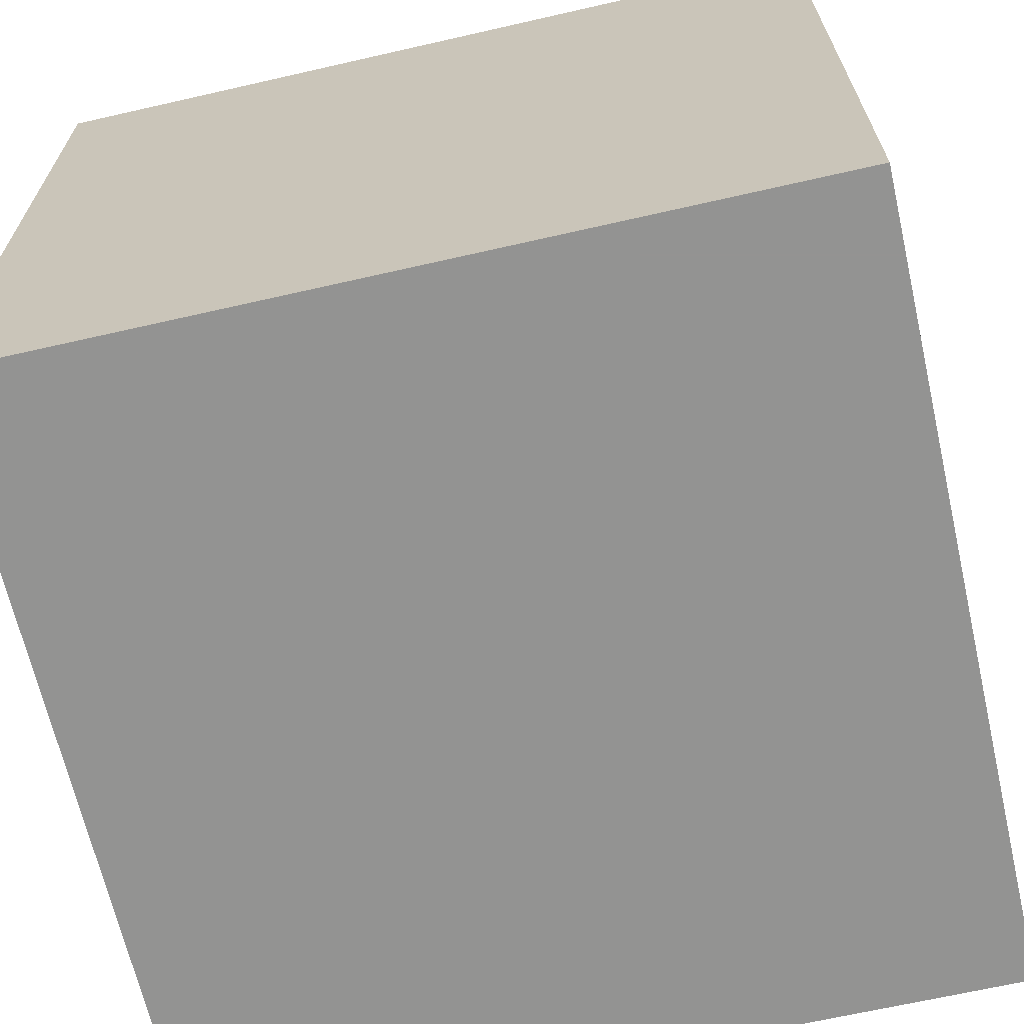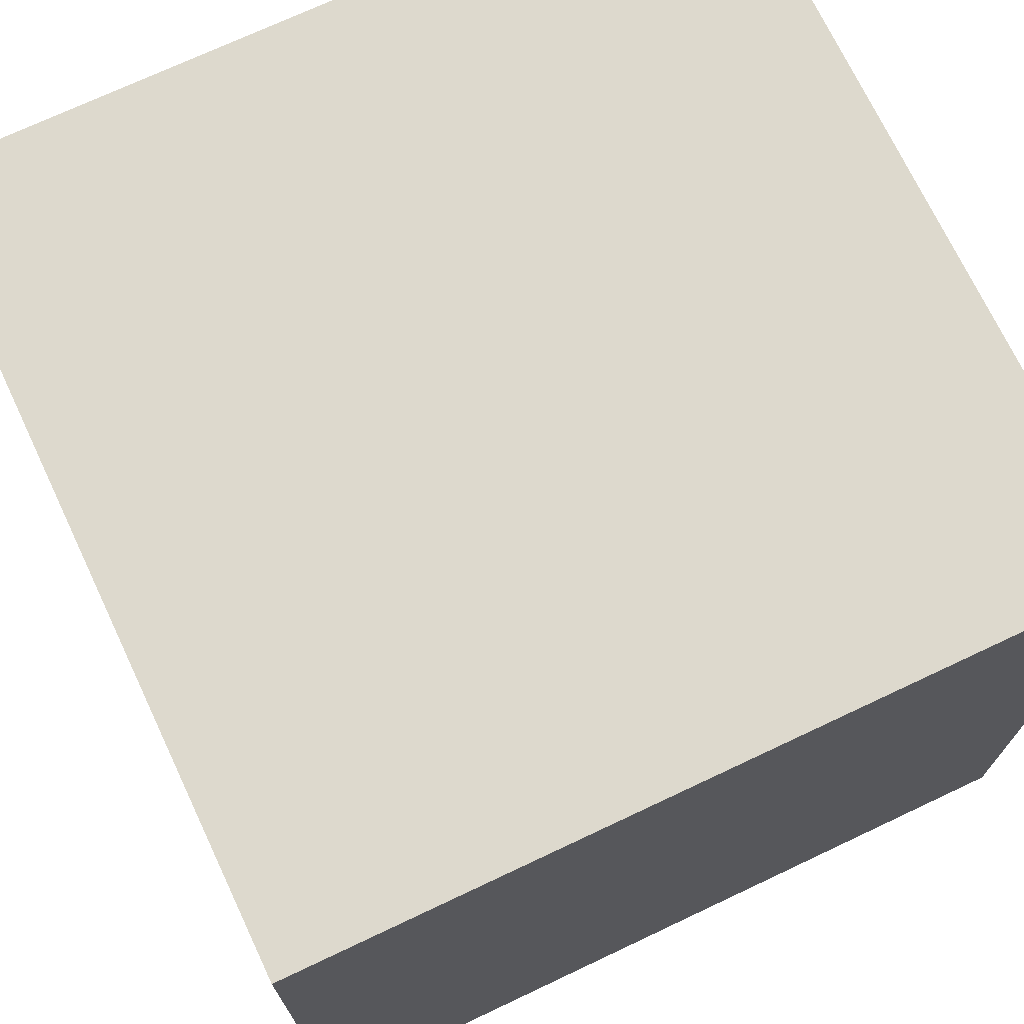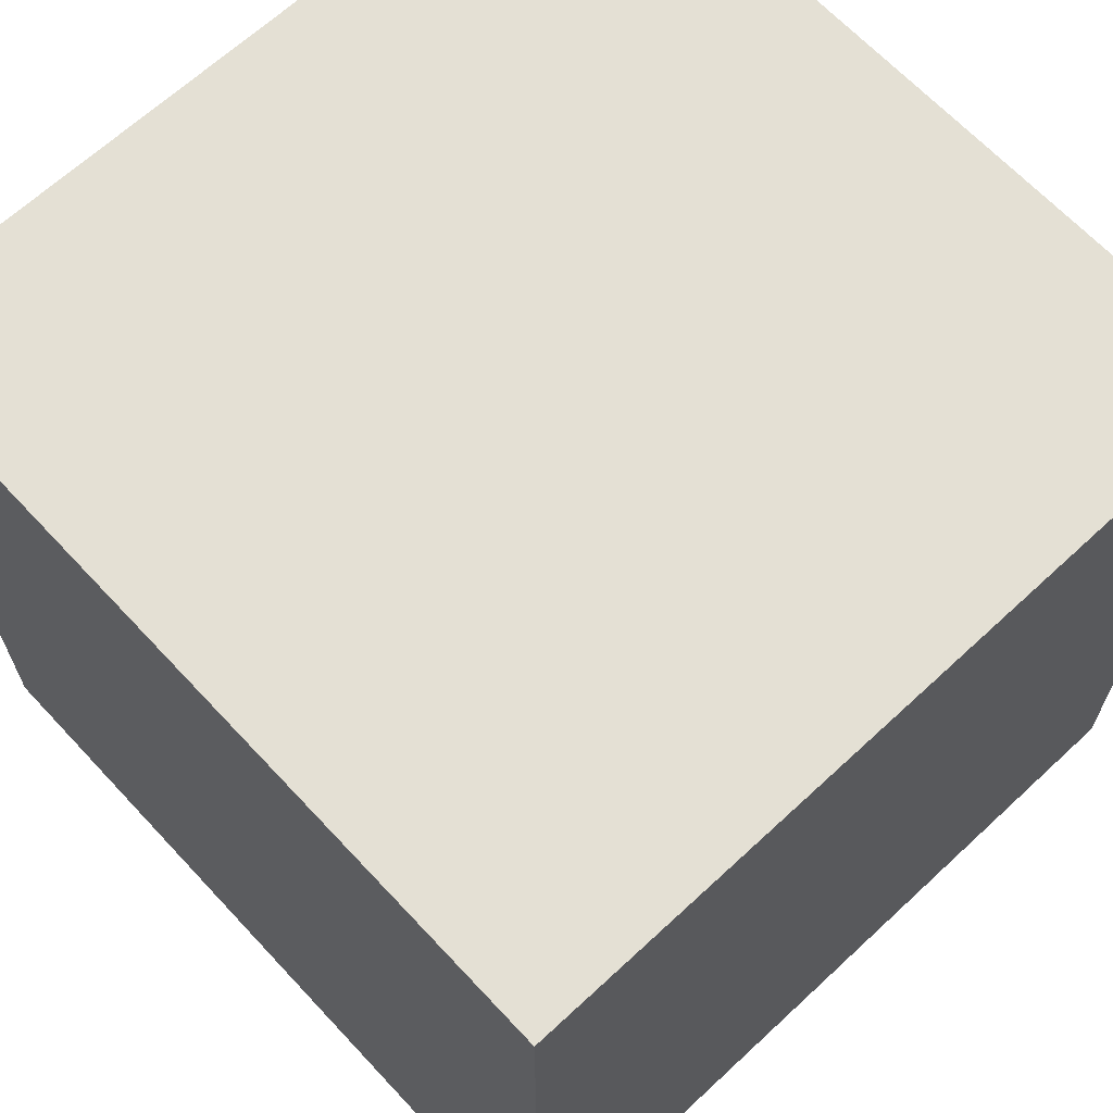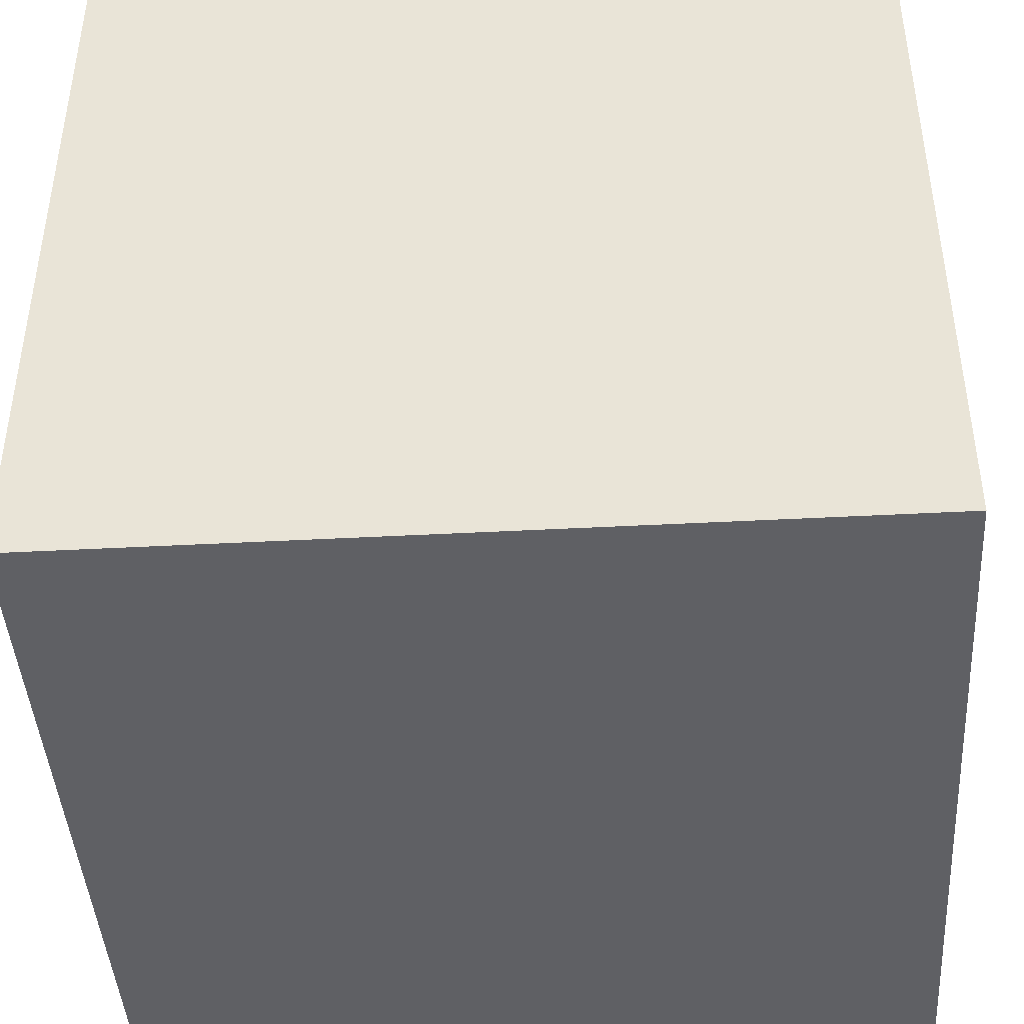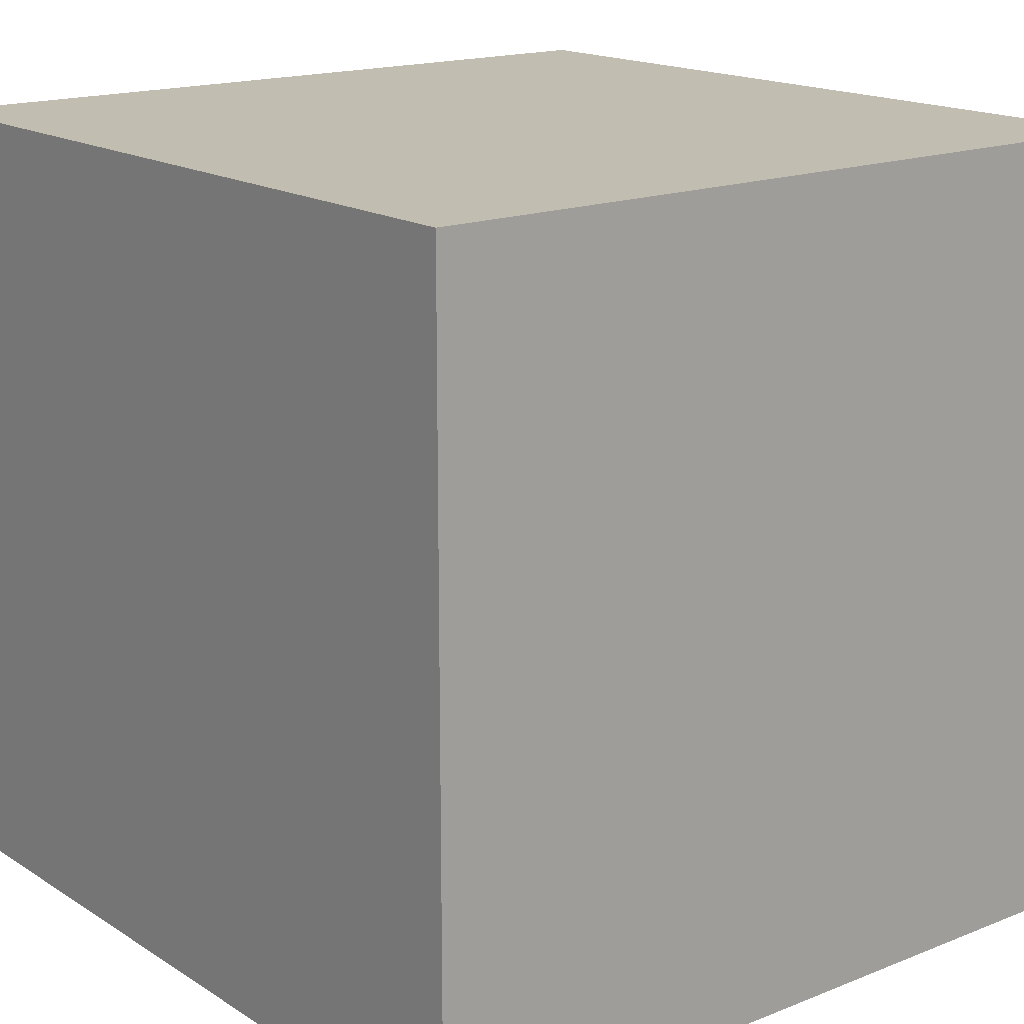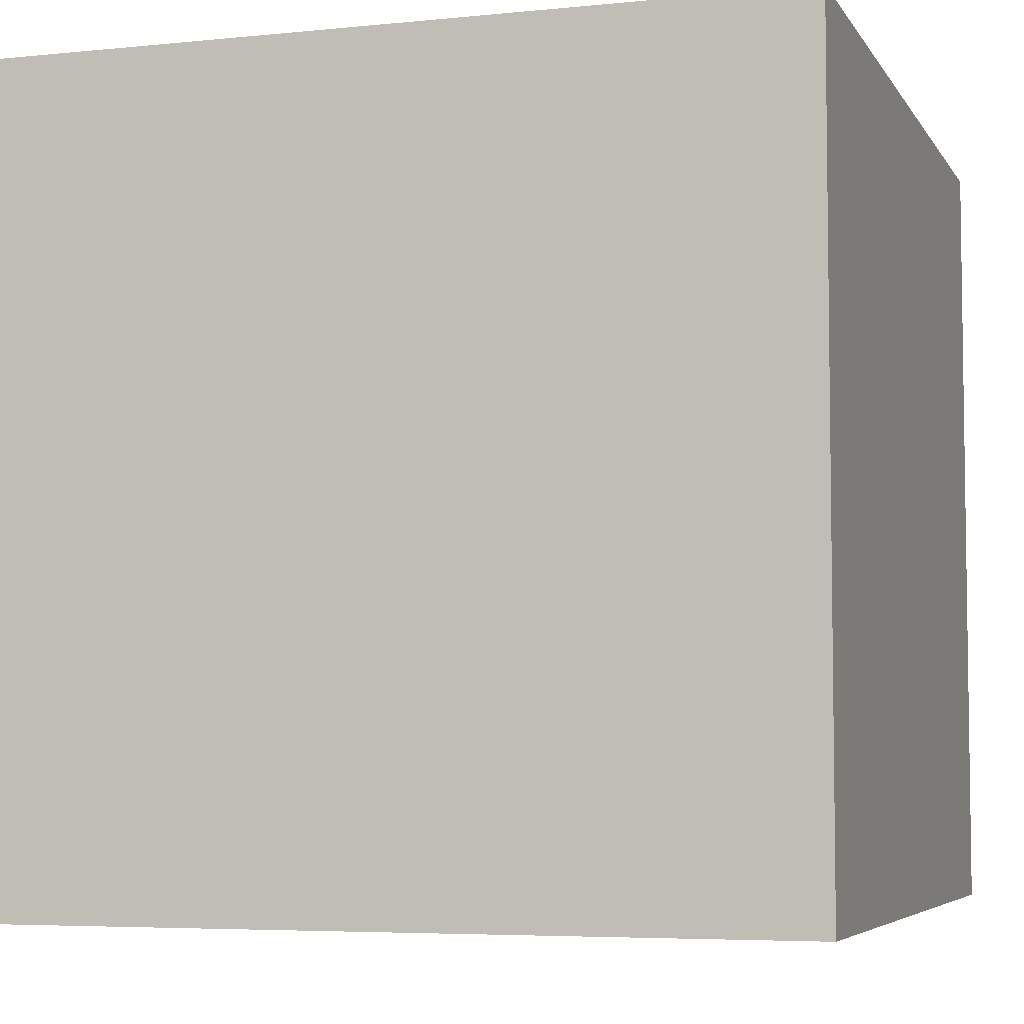
<metadata>
{"format":"obj","ext":"obj","renderer":"f3d","projection":"perspective","resolution":1024,"background":"white","views":[{"elev":-66.7,"azim":-167.1,"up":"+Y"},{"elev":71.9,"azim":154.7,"up":"+Y"},{"elev":66.1,"azim":47.0,"up":"+Y"},{"elev":-43.4,"azim":3.6,"up":"+Y"},{"elev":16.8,"azim":51.3,"up":"+Y"},{"elev":-5.4,"azim":17.7,"up":"+Y"}]}
</metadata>
<code>
o Cube
v 1.013 1 -1
v 1.013 -1 -1
v 1.013 1 1
v 1.013 -1 1
v 0 1 -1
v 0 -1 -1
v 0 1 1
v 0 -1 1
v -1.013 1 -1
v -1.013 -1 -1
v -1.013 1 1
v -1.013 -1 1
f 1 5 7 3
f 4 3 7 8
f 6 2 4 8
f 2 1 3 4
f 6 5 1 2
f 9 11 7 5
f 12 8 7 11
f 6 8 12 10
f 10 12 11 9
f 6 10 9 5

</code>
